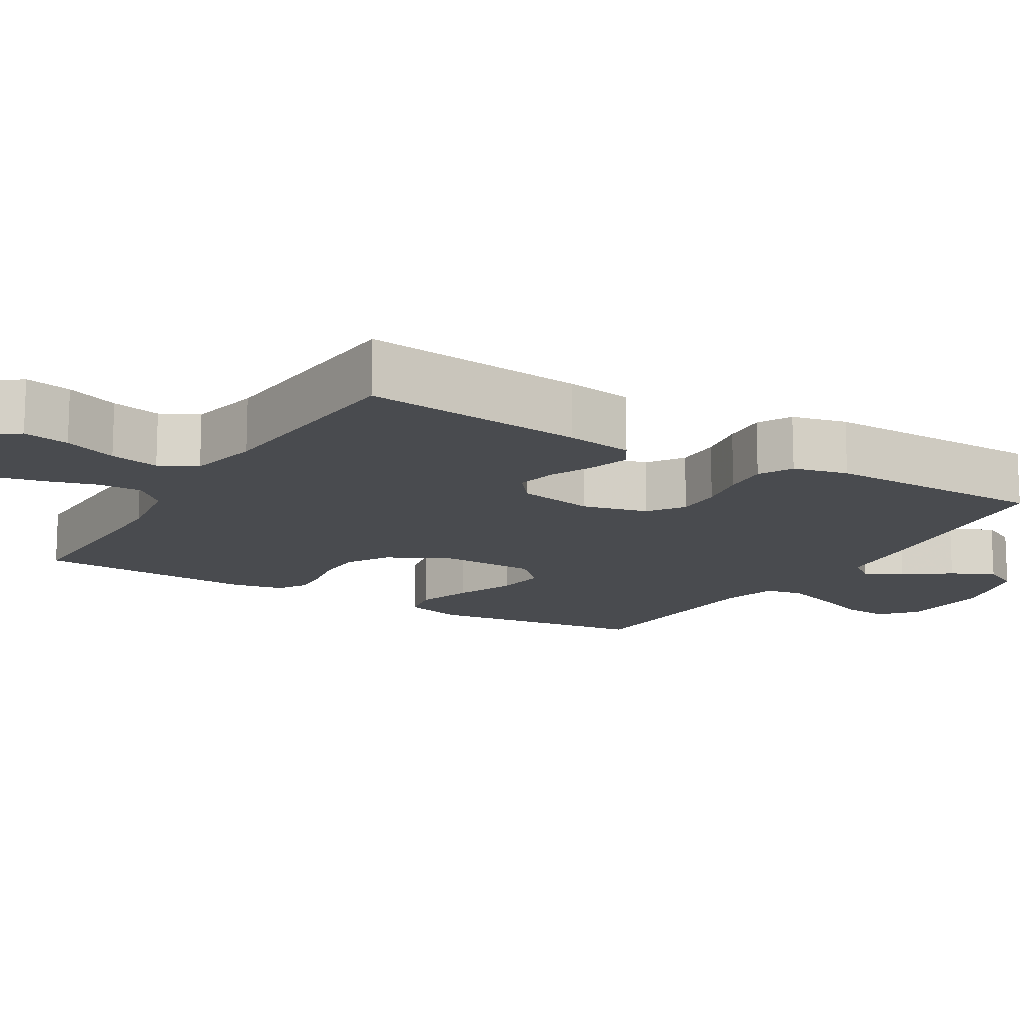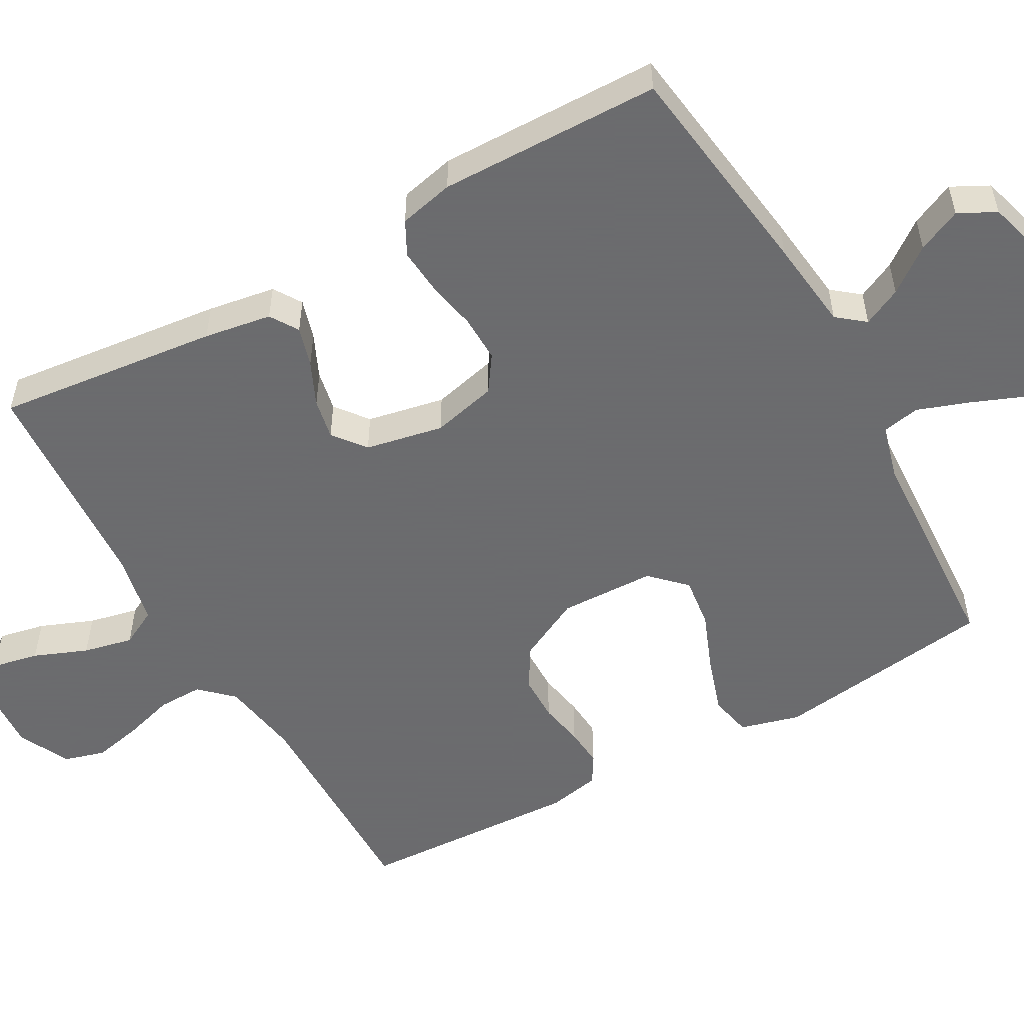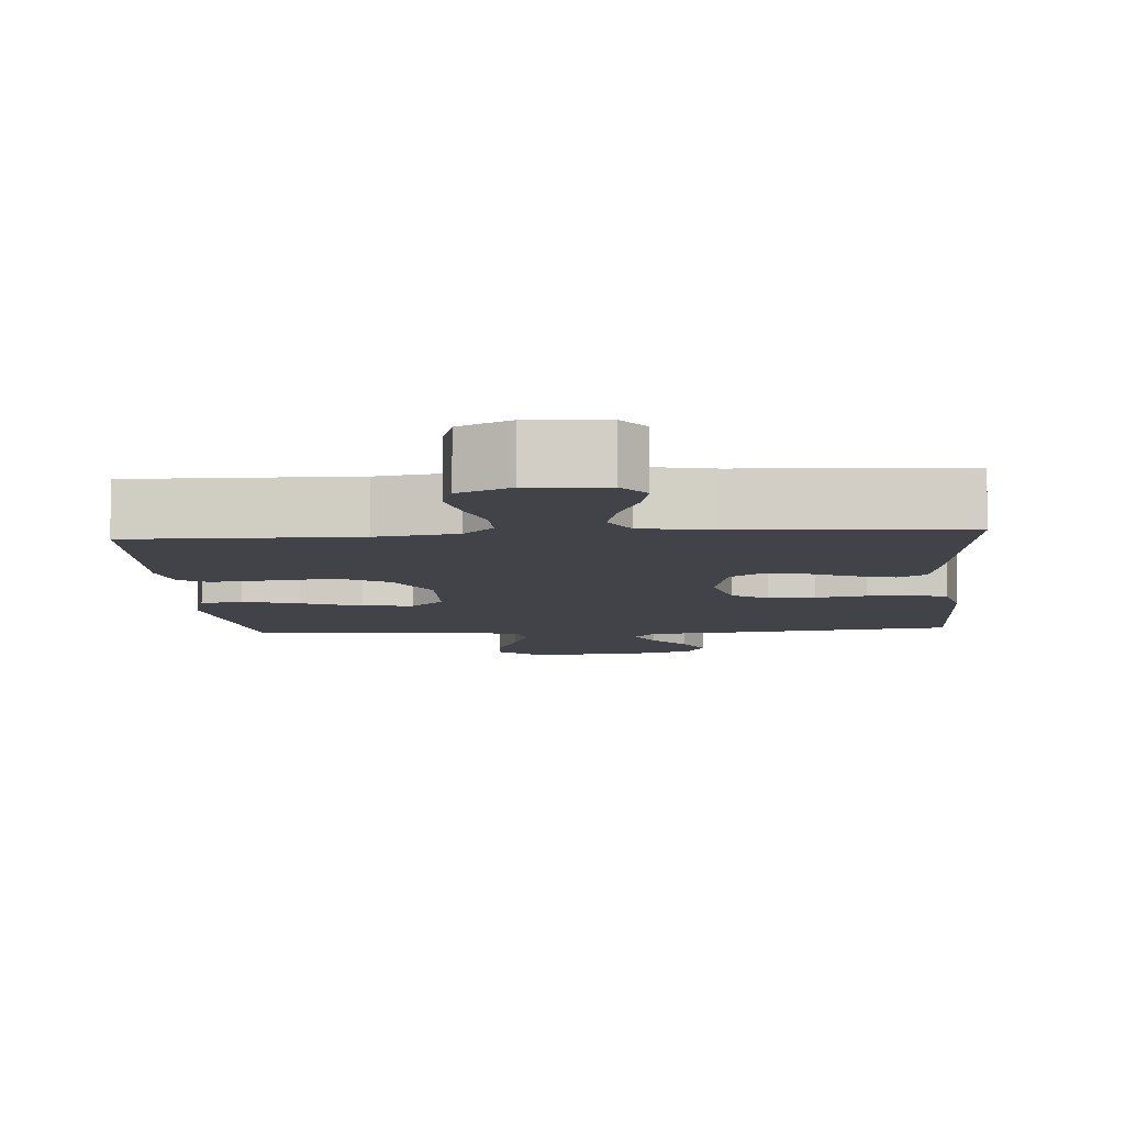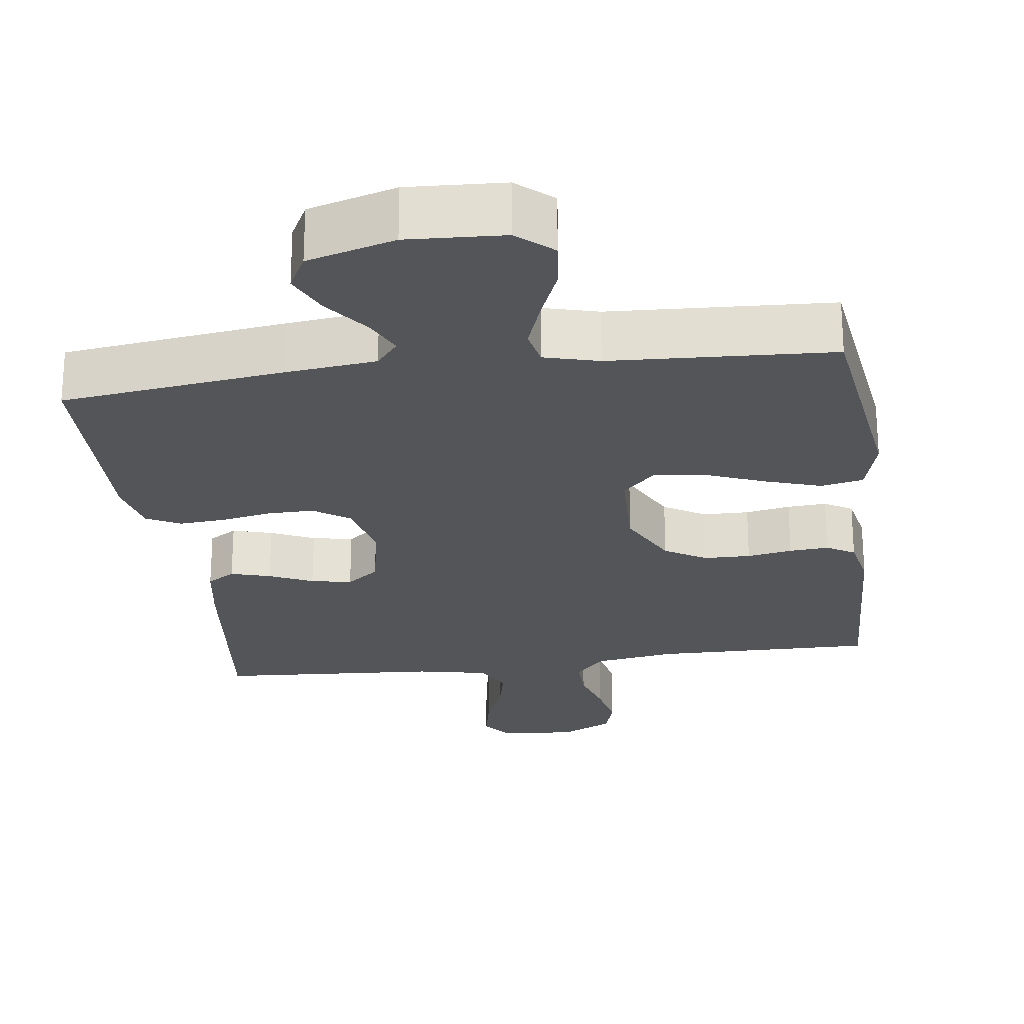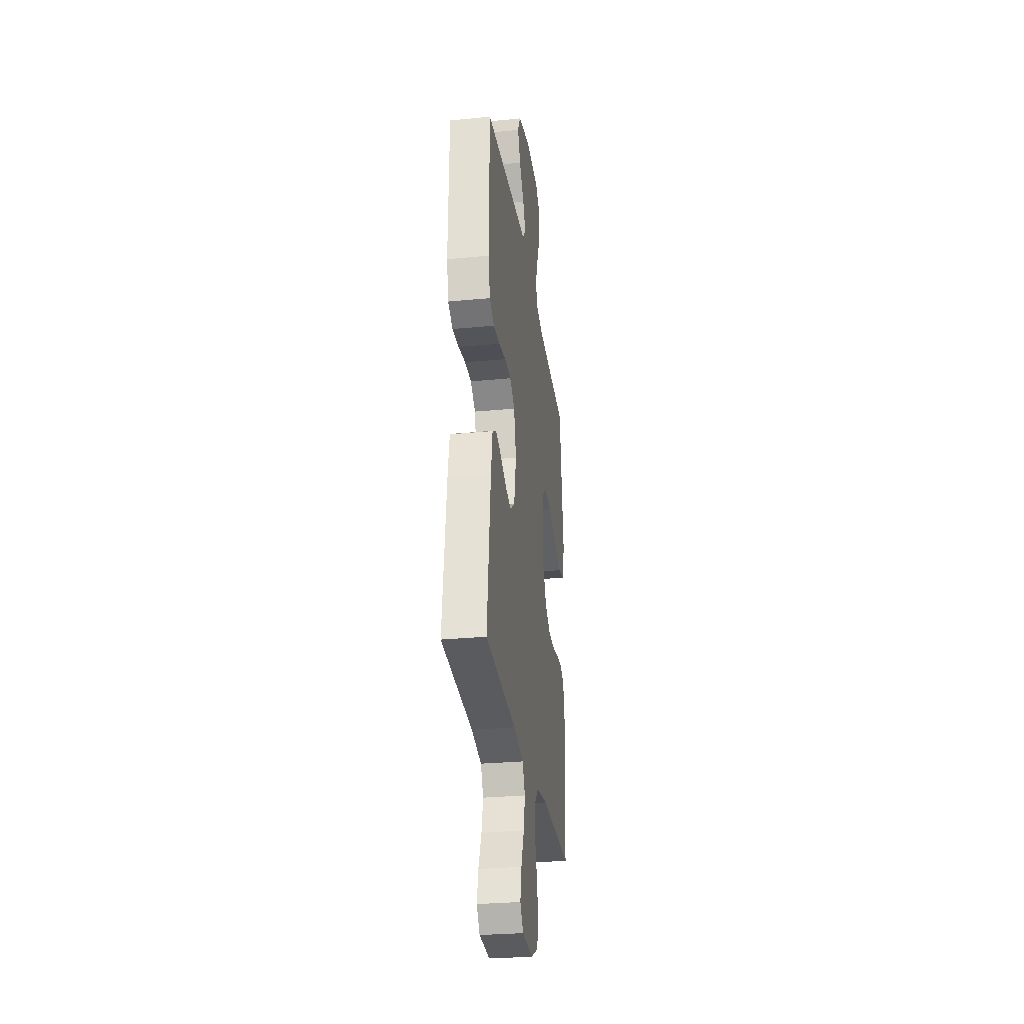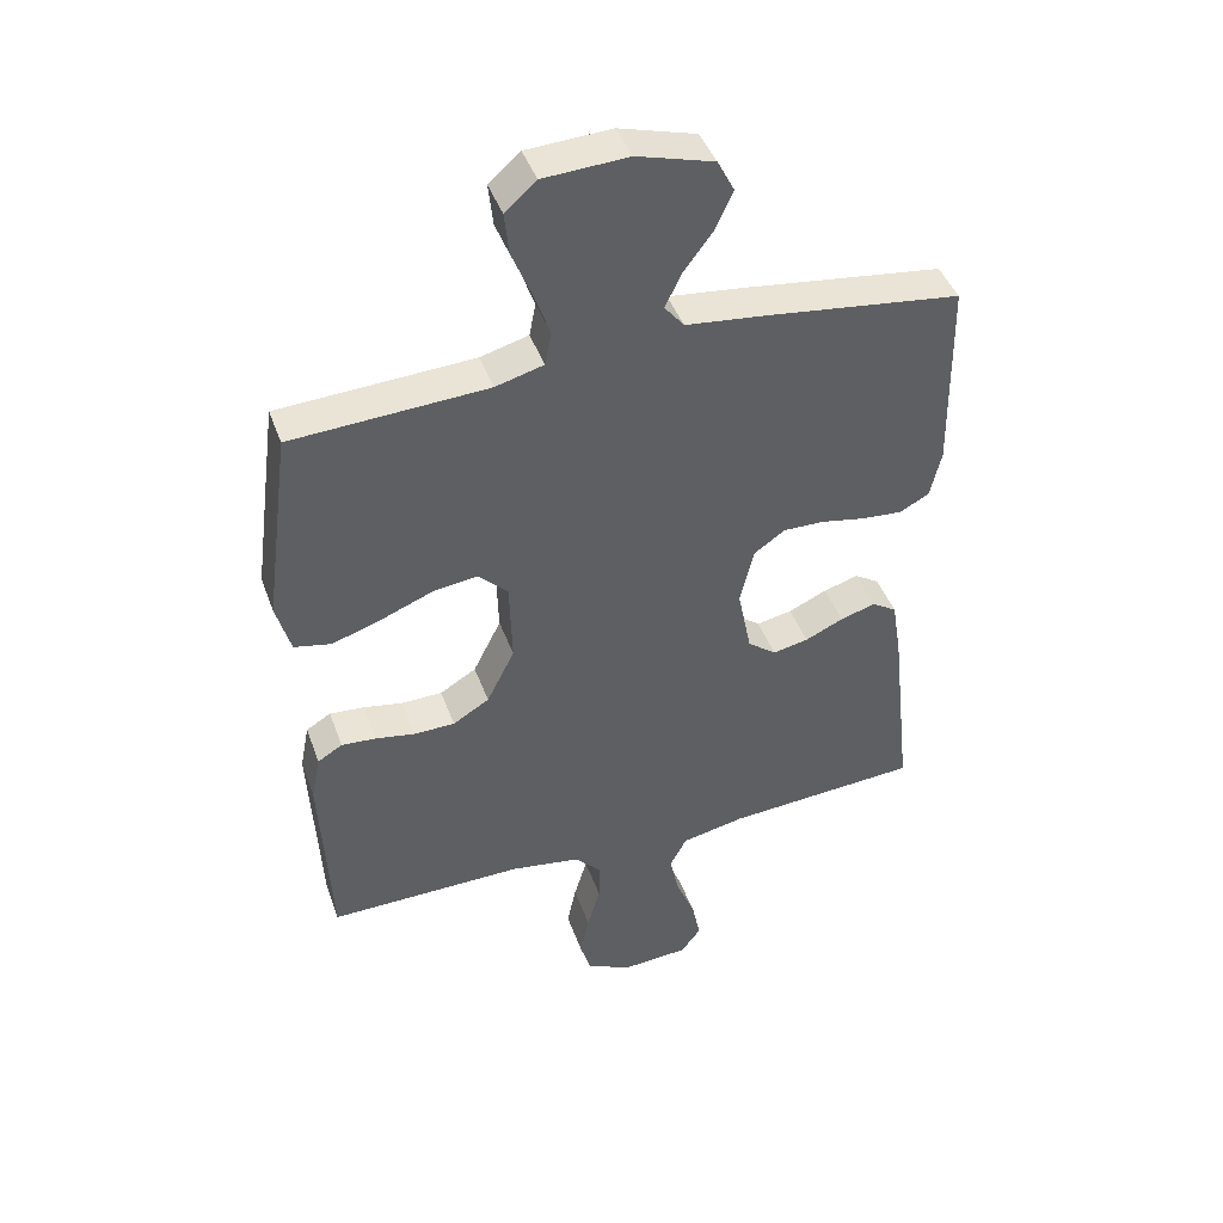
<metadata>
{"format":"obj","ext":"obj","renderer":"f3d","projection":"perspective","resolution":1024,"background":"white","views":[{"elev":-14.1,"azim":-120.9,"up":"+Y"},{"elev":-53.5,"azim":-60.6,"up":"+Y"},{"elev":-7.6,"azim":-175.6,"up":"+Y"},{"elev":-24.4,"azim":7.7,"up":"+Y"},{"elev":-29.1,"azim":-81.9,"up":"+Z"},{"elev":43.7,"azim":160.8,"up":"+Z"}]}
</metadata>
<code>
v -0.5 0.07 -0.5
v -0.466 0.07 -0.2
v -0.451 0.07 -0.109
v -0.413 0.07 -0.085
v -0.359 0.07 -0.101
v -0.3 0.07 -0.128
v -0.245 0.07 -0.139
v -0.201 0.07 -0.105
v -0.18 0.07 0
v -0.201 0.07 0.088
v -0.249 0.07 0.121
v -0.312 0.07 0.12
v -0.38 0.07 0.107
v -0.442 0.07 0.102
v -0.488 0.07 0.126
v -0.505 0.07 0.2
v -0.5 0.07 0.5
v -0.2 0.07 0.539
v -0.077 0.07 0.553
v -0.047 0.07 0.59
v -0.072 0.07 0.642
v -0.117 0.07 0.702
v -0.144 0.07 0.761
v -0.118 0.07 0.811
v 0 0.07 0.845
v 0.13 0.07 0.838
v 0.178 0.07 0.796
v 0.171 0.07 0.731
v 0.141 0.07 0.657
v 0.116 0.07 0.587
v 0.126 0.07 0.536
v 0.2 0.07 0.516
v 0.5 0.07 0.5
v 0.54 0.07 0.2
v 0.518 0.07 0.12
v 0.461 0.07 0.108
v 0.385 0.07 0.133
v 0.305 0.07 0.165
v 0.236 0.07 0.174
v 0.191 0.07 0.129
v 0.187 0.07 0
v 0.23 0.07 -0.086
v 0.286 0.07 -0.12
v 0.349 0.07 -0.121
v 0.41 0.07 -0.11
v 0.463 0.07 -0.106
v 0.501 0.07 -0.129
v 0.515 0.07 -0.2
v 0.5 0.07 -0.5
v 0.2 0.07 -0.496
v 0.092 0.07 -0.513
v 0.051 0.07 -0.556
v 0.052 0.07 -0.617
v 0.072 0.07 -0.685
v 0.086 0.07 -0.751
v 0.07 0.07 -0.806
v 0 0.07 -0.84
v -0.103 0.07 -0.833
v -0.134 0.07 -0.792
v -0.121 0.07 -0.729
v -0.092 0.07 -0.657
v -0.077 0.07 -0.59
v -0.103 0.07 -0.54
v -0.2 0.07 -0.52
v -0.5 0 -0.5
v -0.466 0 -0.2
v -0.451 0 -0.109
v -0.413 0 -0.085
v -0.359 0 -0.101
v -0.3 0 -0.128
v -0.245 0 -0.139
v -0.201 0 -0.105
v -0.18 0 0
v -0.201 0 0.088
v -0.249 0 0.121
v -0.312 0 0.12
v -0.38 0 0.107
v -0.442 0 0.102
v -0.488 0 0.126
v -0.505 0 0.2
v -0.5 0 0.5
v -0.2 0 0.539
v -0.077 0 0.553
v -0.047 0 0.59
v -0.072 0 0.642
v -0.117 0 0.702
v -0.144 0 0.761
v -0.118 0 0.811
v 0 0 0.845
v 0.13 0 0.838
v 0.178 0 0.796
v 0.171 0 0.731
v 0.141 0 0.657
v 0.116 0 0.587
v 0.126 0 0.536
v 0.2 0 0.516
v 0.5 0 0.5
v 0.54 0 0.2
v 0.518 0 0.12
v 0.461 0 0.108
v 0.385 0 0.133
v 0.305 0 0.165
v 0.236 0 0.174
v 0.191 0 0.129
v 0.187 0 0
v 0.23 0 -0.086
v 0.286 0 -0.12
v 0.349 0 -0.121
v 0.41 0 -0.11
v 0.463 0 -0.106
v 0.501 0 -0.129
v 0.515 0 -0.2
v 0.5 0 -0.5
v 0.2 0 -0.496
v 0.092 0 -0.513
v 0.051 0 -0.556
v 0.052 0 -0.617
v 0.072 0 -0.685
v 0.086 0 -0.751
v 0.07 0 -0.806
v 0 0 -0.84
v -0.103 0 -0.833
v -0.134 0 -0.792
v -0.121 0 -0.729
v -0.092 0 -0.657
v -0.077 0 -0.59
v -0.103 0 -0.54
v -0.2 0 -0.52
f 58 59 60 61
f 58 61 62
f 57 58 62
f 56 57 62
f 53 54 55 56
f 53 56 62 63
f 47 48 49 50
f 47 50 51
f 44 45 46 47
f 43 44 47 51
f 42 43 51 52
f 35 36 37 38
f 33 34 35 38
f 32 33 38 39
f 31 32 39 40
f 26 27 28 29
f 26 29 30
f 25 26 30
f 21 22 23 24
f 20 21 24 25
f 16 17 18 19
f 14 15 16 19
f 12 13 14 19
f 11 12 19 20
f 10 11 20
f 9 10 20
f 8 9 20
f 3 4 5 6
f 3 6 7
f 64 1 2 3
f 63 64 3 7
f 52 53 63 7
f 41 42 52 7
f 20 25 30 31
f 8 20 31 40
f 7 8 40 41
f 125 124 123 122
f 126 125 122
f 126 122 121
f 126 121 120
f 120 119 118 117
f 127 126 120 117
f 114 113 112 111
f 115 114 111
f 111 110 109 108
f 115 111 108 107
f 116 115 107 106
f 102 101 100 99
f 102 99 98 97
f 103 102 97 96
f 104 103 96 95
f 93 92 91 90
f 94 93 90
f 94 90 89
f 88 87 86 85
f 89 88 85 84
f 83 82 81 80
f 83 80 79 78
f 83 78 77 76
f 84 83 76 75
f 84 75 74
f 84 74 73
f 84 73 72
f 70 69 68 67
f 71 70 67
f 67 66 65 128
f 71 67 128 127
f 71 127 117 116
f 71 116 106 105
f 95 94 89 84
f 104 95 84 72
f 105 104 72 71
f 1 65 66 2
f 2 66 67 3
f 3 67 68 4
f 4 68 69 5
f 5 69 70 6
f 6 70 71 7
f 7 71 72 8
f 8 72 73 9
f 9 73 74 10
f 10 74 75 11
f 11 75 76 12
f 12 76 77 13
f 13 77 78 14
f 14 78 79 15
f 15 79 80 16
f 16 80 81 17
f 17 81 82 18
f 18 82 83 19
f 19 83 84 20
f 20 84 85 21
f 21 85 86 22
f 22 86 87 23
f 23 87 88 24
f 24 88 89 25
f 25 89 90 26
f 26 90 91 27
f 27 91 92 28
f 28 92 93 29
f 29 93 94 30
f 30 94 95 31
f 31 95 96 32
f 32 96 97 33
f 33 97 98 34
f 34 98 99 35
f 35 99 100 36
f 36 100 101 37
f 37 101 102 38
f 38 102 103 39
f 39 103 104 40
f 40 104 105 41
f 41 105 106 42
f 42 106 107 43
f 43 107 108 44
f 44 108 109 45
f 45 109 110 46
f 46 110 111 47
f 47 111 112 48
f 48 112 113 49
f 49 113 114 50
f 50 114 115 51
f 51 115 116 52
f 52 116 117 53
f 53 117 118 54
f 54 118 119 55
f 55 119 120 56
f 56 120 121 57
f 57 121 122 58
f 58 122 123 59
f 59 123 124 60
f 60 124 125 61
f 61 125 126 62
f 62 126 127 63
f 63 127 128 64
f 64 128 65 1

</code>
